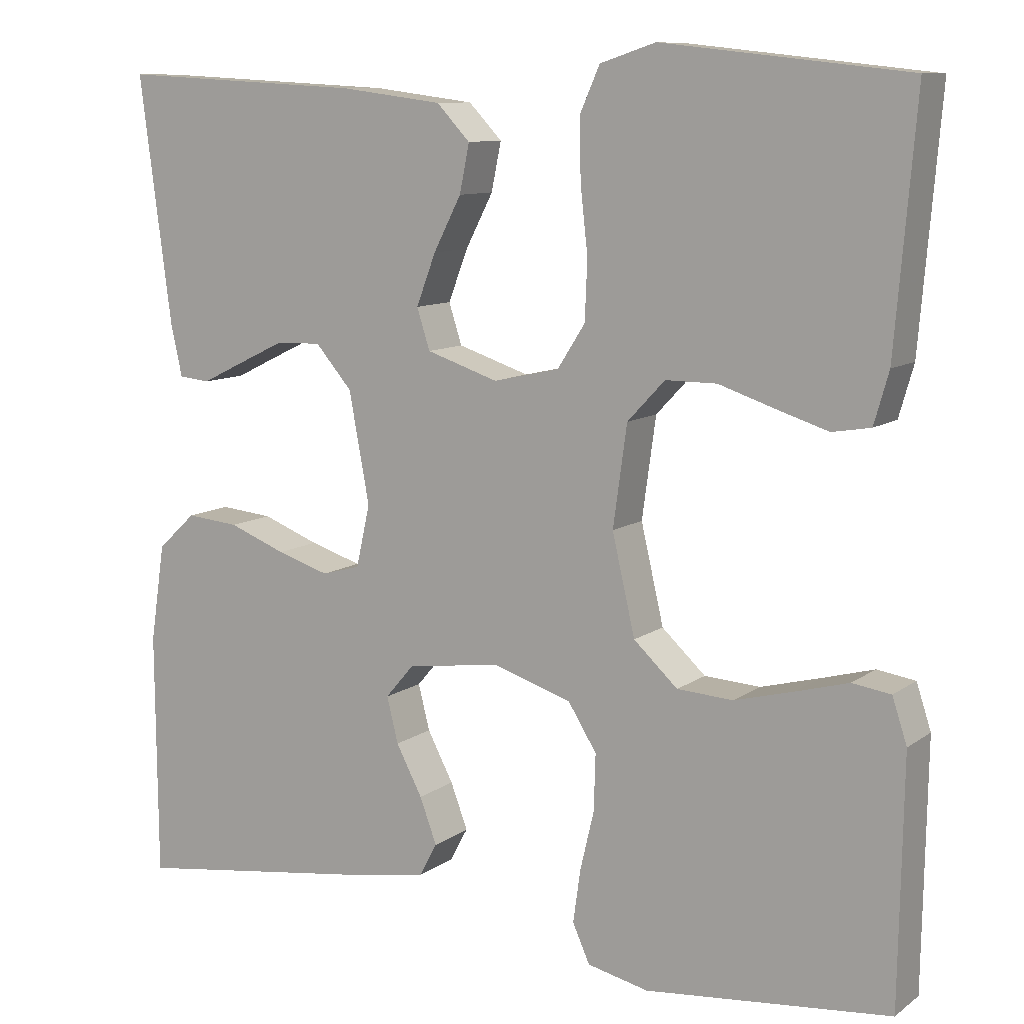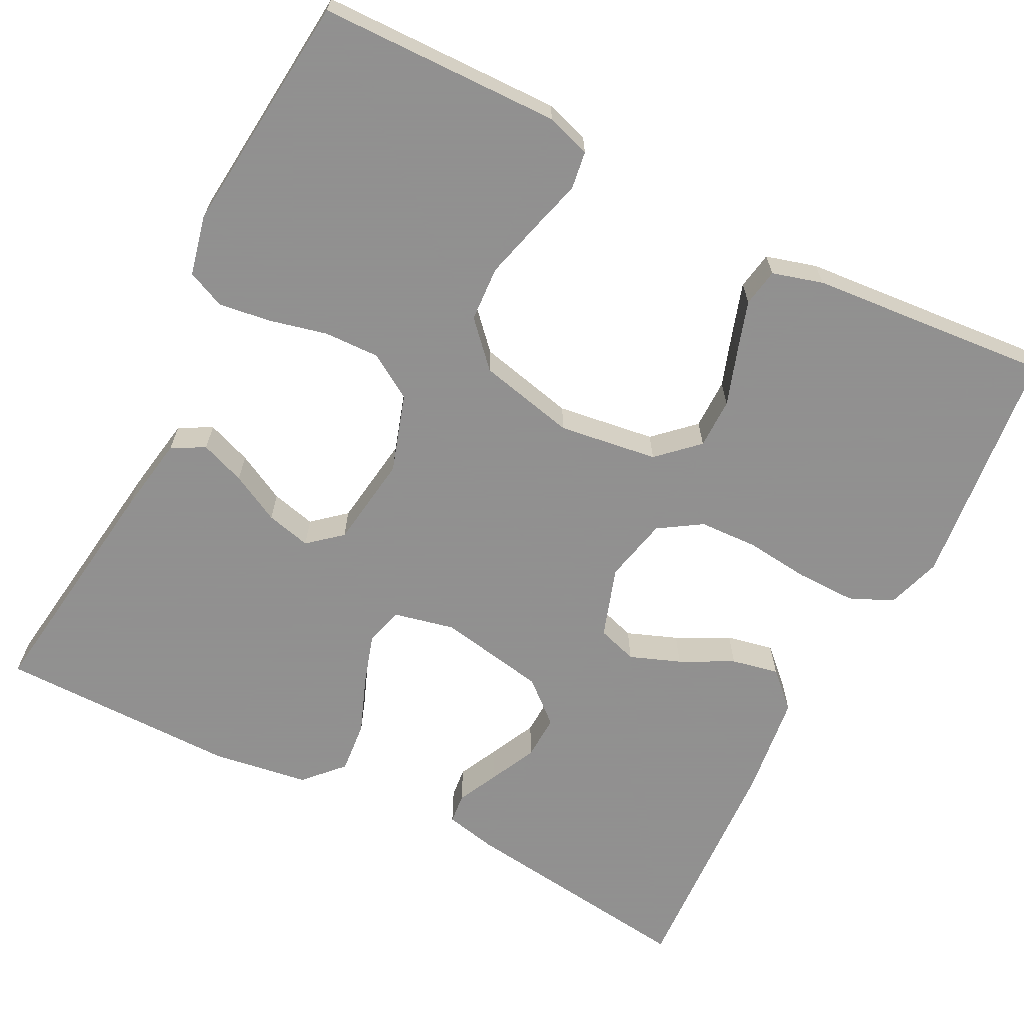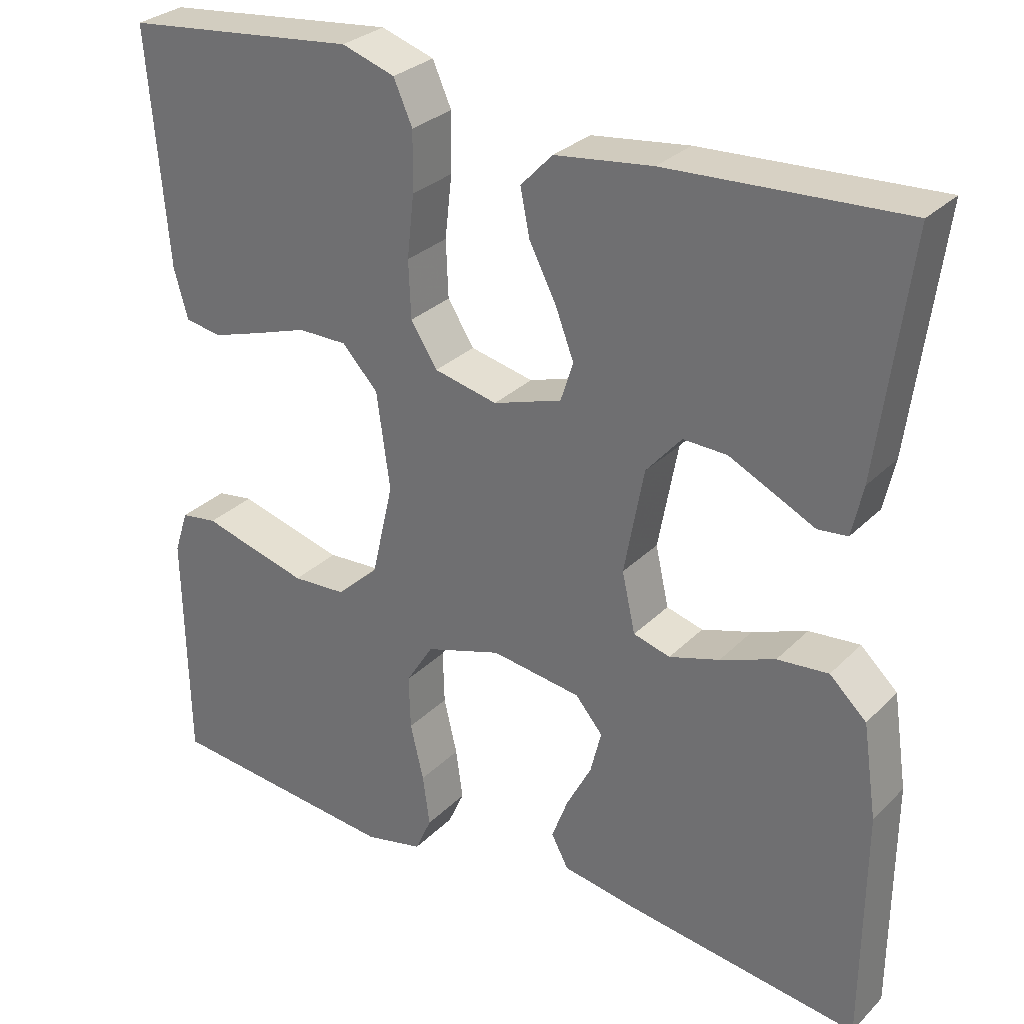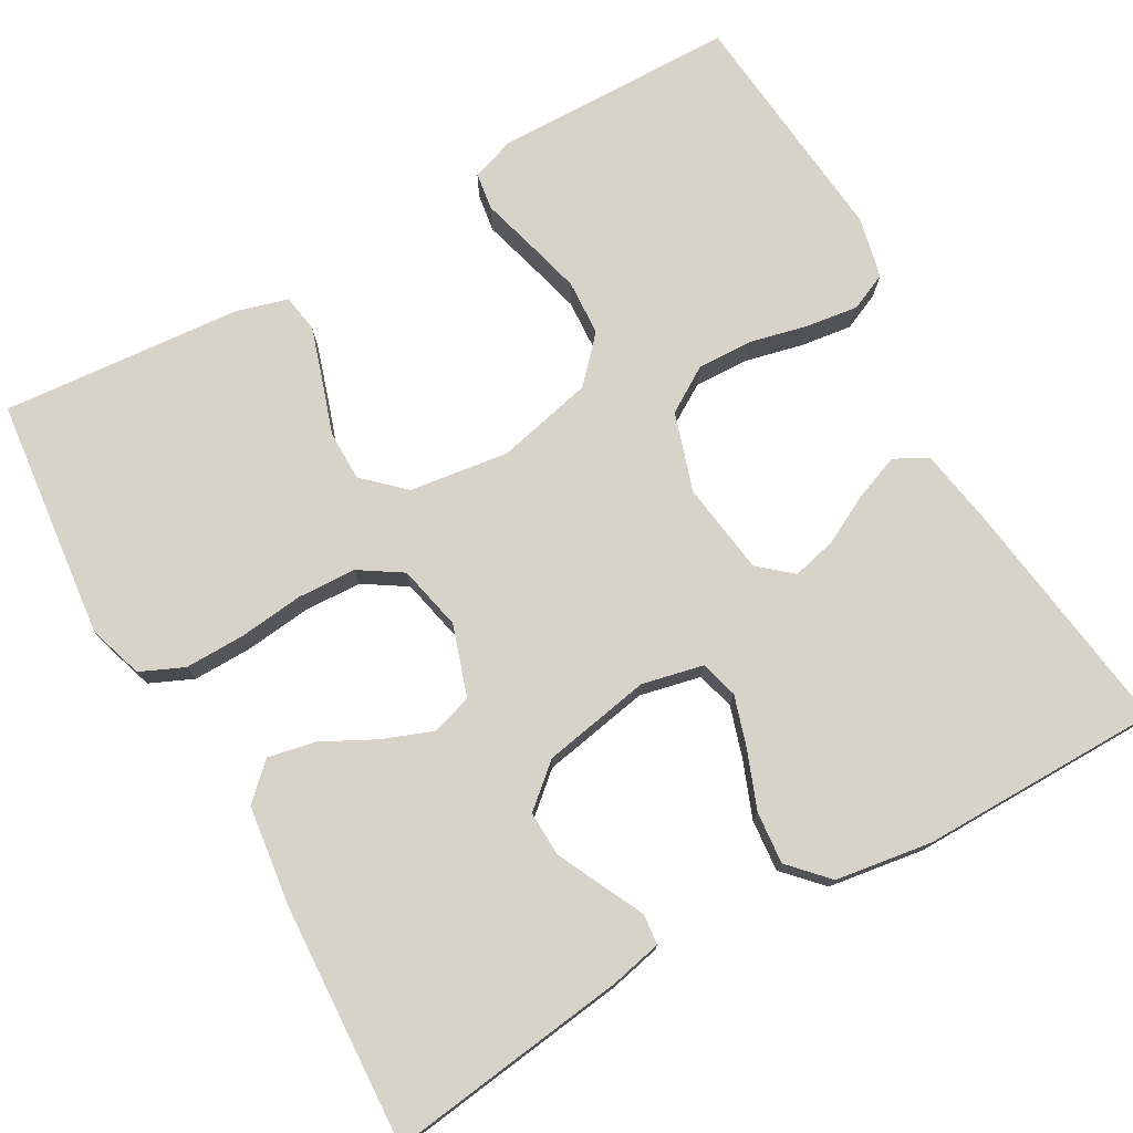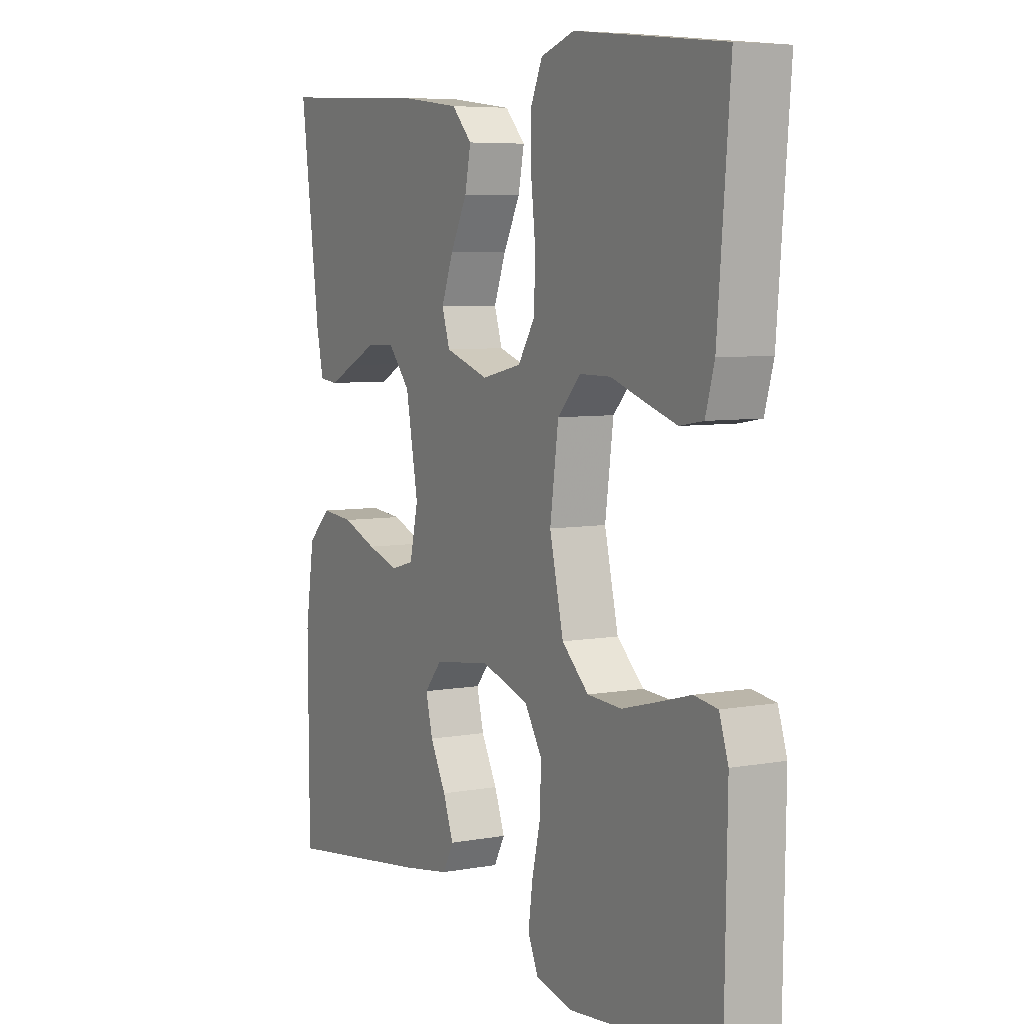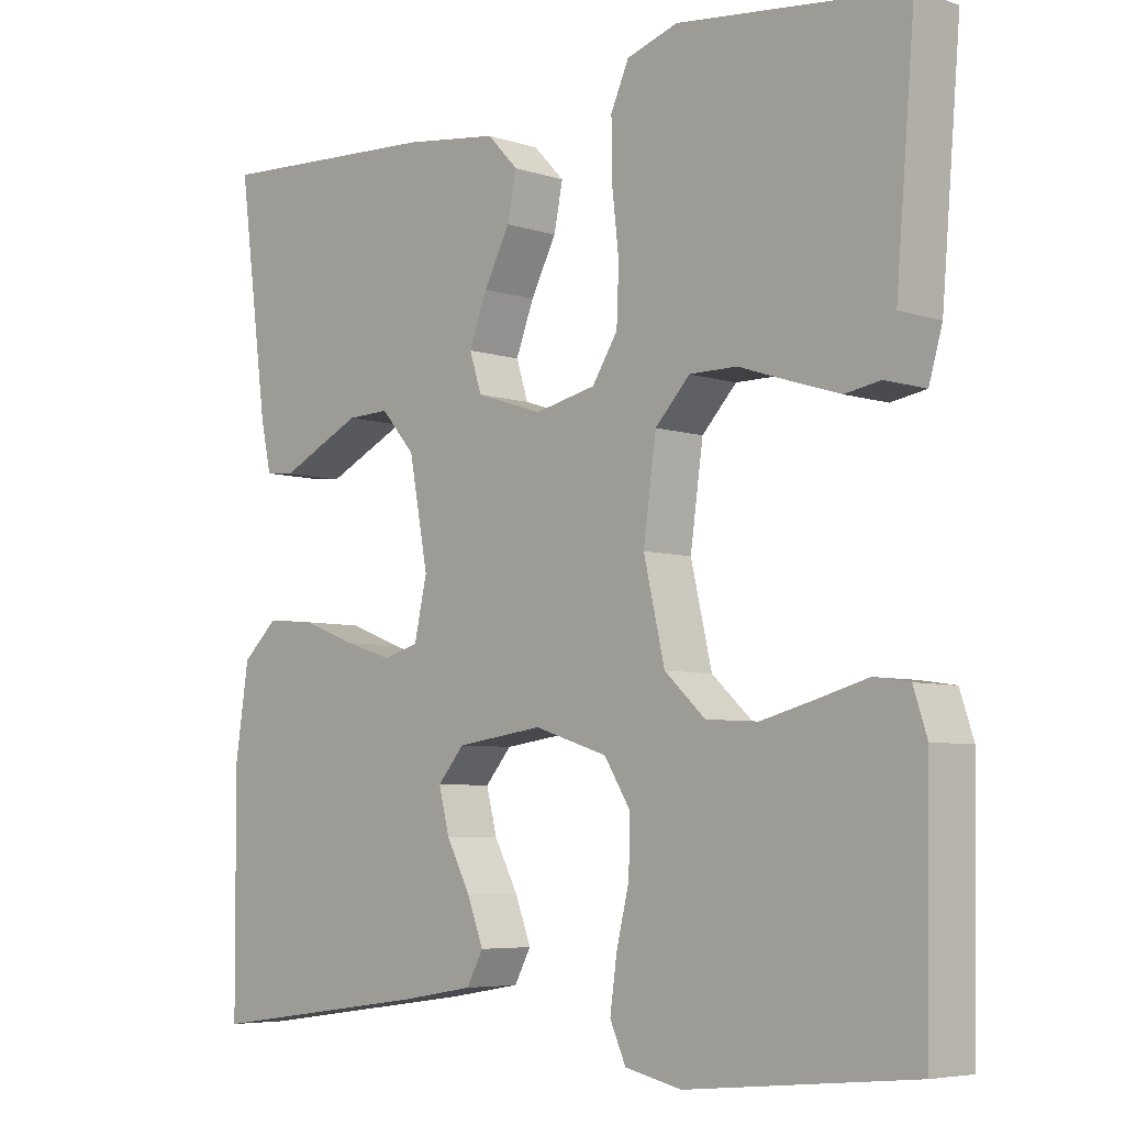
<metadata>
{"format":"obj","ext":"obj","renderer":"f3d","projection":"perspective","resolution":1024,"background":"white","views":[{"elev":10.0,"azim":-149.6,"up":"+Z"},{"elev":-65.8,"azim":-117.0,"up":"+Y"},{"elev":29.5,"azim":35.3,"up":"+Z"},{"elev":75.9,"azim":60.5,"up":"+Y"},{"elev":6.2,"azim":-118.8,"up":"+Z"},{"elev":-5.8,"azim":-134.9,"up":"+Z"}]}
</metadata>
<code>
v 0.5 0.07 0.5
v 0.461 0.07 0.2
v 0.447 0.07 0.136
v 0.409 0.07 0.132
v 0.358 0.07 0.157
v 0.3 0.07 0.185
v 0.244 0.07 0.187
v 0.199 0.07 0.135
v 0.174 0.07 0
v 0.191 0.07 -0.076
v 0.238 0.07 -0.089
v 0.302 0.07 -0.069
v 0.372 0.07 -0.042
v 0.437 0.07 -0.036
v 0.484 0.07 -0.08
v 0.502 0.07 -0.2
v 0.5 0.07 -0.5
v 0.2 0.07 -0.459
v 0.105 0.07 -0.443
v 0.083 0.07 -0.402
v 0.104 0.07 -0.346
v 0.136 0.07 -0.285
v 0.15 0.07 -0.229
v 0.115 0.07 -0.188
v 0 0.07 -0.172
v -0.097 0.07 -0.203
v -0.132 0.07 -0.259
v -0.13 0.07 -0.328
v -0.113 0.07 -0.4
v -0.104 0.07 -0.465
v -0.125 0.07 -0.512
v -0.2 0.07 -0.529
v -0.5 0.07 -0.5
v -0.505 0.07 -0.2
v -0.487 0.07 -0.145
v -0.44 0.07 -0.138
v -0.375 0.07 -0.156
v -0.303 0.07 -0.175
v -0.234 0.07 -0.171
v -0.18 0.07 -0.121
v -0.152 0.07 0
v -0.169 0.07 0.123
v -0.215 0.07 0.172
v -0.278 0.07 0.172
v -0.347 0.07 0.149
v -0.41 0.07 0.129
v -0.457 0.07 0.137
v -0.475 0.07 0.2
v -0.5 0.07 0.5
v -0.2 0.07 0.533
v -0.132 0.07 0.511
v -0.108 0.07 0.457
v -0.109 0.07 0.382
v -0.118 0.07 0.302
v -0.115 0.07 0.229
v -0.081 0.07 0.176
v 0 0.07 0.158
v 0.088 0.07 0.187
v 0.104 0.07 0.237
v 0.08 0.07 0.3
v 0.046 0.07 0.366
v 0.034 0.07 0.425
v 0.075 0.07 0.468
v 0.2 0.07 0.484
v 0.5 0 0.5
v 0.461 0 0.2
v 0.447 0 0.136
v 0.409 0 0.132
v 0.358 0 0.157
v 0.3 0 0.185
v 0.244 0 0.187
v 0.199 0 0.135
v 0.174 0 0
v 0.191 0 -0.076
v 0.238 0 -0.089
v 0.302 0 -0.069
v 0.372 0 -0.042
v 0.437 0 -0.036
v 0.484 0 -0.08
v 0.502 0 -0.2
v 0.5 0 -0.5
v 0.2 0 -0.459
v 0.105 0 -0.443
v 0.083 0 -0.402
v 0.104 0 -0.346
v 0.136 0 -0.285
v 0.15 0 -0.229
v 0.115 0 -0.188
v 0 0 -0.172
v -0.097 0 -0.203
v -0.132 0 -0.259
v -0.13 0 -0.328
v -0.113 0 -0.4
v -0.104 0 -0.465
v -0.125 0 -0.512
v -0.2 0 -0.529
v -0.5 0 -0.5
v -0.505 0 -0.2
v -0.487 0 -0.145
v -0.44 0 -0.138
v -0.375 0 -0.156
v -0.303 0 -0.175
v -0.234 0 -0.171
v -0.18 0 -0.121
v -0.152 0 0
v -0.169 0 0.123
v -0.215 0 0.172
v -0.278 0 0.172
v -0.347 0 0.149
v -0.41 0 0.129
v -0.457 0 0.137
v -0.475 0 0.2
v -0.5 0 0.5
v -0.2 0 0.533
v -0.132 0 0.511
v -0.108 0 0.457
v -0.109 0 0.382
v -0.118 0 0.302
v -0.115 0 0.229
v -0.081 0 0.176
v 0 0 0.158
v 0.088 0 0.187
v 0.104 0 0.237
v 0.08 0 0.3
v 0.046 0 0.366
v 0.034 0 0.425
v 0.075 0 0.468
v 0.2 0 0.484
f 60 61 62 63
f 59 60 63 64
f 58 59 64 1
f 51 52 53 54
f 51 54 55
f 50 51 55
f 49 50 55
f 48 49 55 56
f 44 45 46 47
f 44 47 48
f 43 44 48 56
f 34 35 36 37
f 34 37 38
f 33 34 38 39
f 28 29 30 31
f 27 28 31 32
f 19 20 21 22
f 19 22 23
f 18 19 23
f 17 18 23
f 16 17 23 24
f 12 13 14 15
f 11 12 15 16
f 10 11 16 24
f 2 3 4 5
f 2 5 6
f 58 1 2
f 42 43 56 57
f 41 42 57
f 40 41 57 58
f 32 33 39 40
f 27 32 40
f 26 27 40 58
f 25 26 58
f 9 10 24 25
f 8 9 25 58
f 7 8 58
f 2 6 7
f 2 7 58
f 127 126 125 124
f 128 127 124 123
f 65 128 123 122
f 118 117 116 115
f 119 118 115
f 119 115 114
f 119 114 113
f 120 119 113 112
f 111 110 109 108
f 112 111 108
f 120 112 108 107
f 101 100 99 98
f 102 101 98
f 103 102 98 97
f 95 94 93 92
f 96 95 92 91
f 86 85 84 83
f 87 86 83
f 87 83 82
f 87 82 81
f 88 87 81 80
f 79 78 77 76
f 80 79 76 75
f 88 80 75 74
f 69 68 67 66
f 70 69 66
f 66 65 122
f 121 120 107 106
f 121 106 105
f 122 121 105 104
f 104 103 97 96
f 104 96 91
f 122 104 91 90
f 122 90 89
f 89 88 74 73
f 122 89 73 72
f 122 72 71
f 71 70 66
f 122 71 66
f 1 65 66 2
f 2 66 67 3
f 3 67 68 4
f 4 68 69 5
f 5 69 70 6
f 6 70 71 7
f 7 71 72 8
f 8 72 73 9
f 9 73 74 10
f 10 74 75 11
f 11 75 76 12
f 12 76 77 13
f 13 77 78 14
f 14 78 79 15
f 15 79 80 16
f 16 80 81 17
f 17 81 82 18
f 18 82 83 19
f 19 83 84 20
f 20 84 85 21
f 21 85 86 22
f 22 86 87 23
f 23 87 88 24
f 24 88 89 25
f 25 89 90 26
f 26 90 91 27
f 27 91 92 28
f 28 92 93 29
f 29 93 94 30
f 30 94 95 31
f 31 95 96 32
f 32 96 97 33
f 33 97 98 34
f 34 98 99 35
f 35 99 100 36
f 36 100 101 37
f 37 101 102 38
f 38 102 103 39
f 39 103 104 40
f 40 104 105 41
f 41 105 106 42
f 42 106 107 43
f 43 107 108 44
f 44 108 109 45
f 45 109 110 46
f 46 110 111 47
f 47 111 112 48
f 48 112 113 49
f 49 113 114 50
f 50 114 115 51
f 51 115 116 52
f 52 116 117 53
f 53 117 118 54
f 54 118 119 55
f 55 119 120 56
f 56 120 121 57
f 57 121 122 58
f 58 122 123 59
f 59 123 124 60
f 60 124 125 61
f 61 125 126 62
f 62 126 127 63
f 63 127 128 64
f 64 128 65 1

</code>
